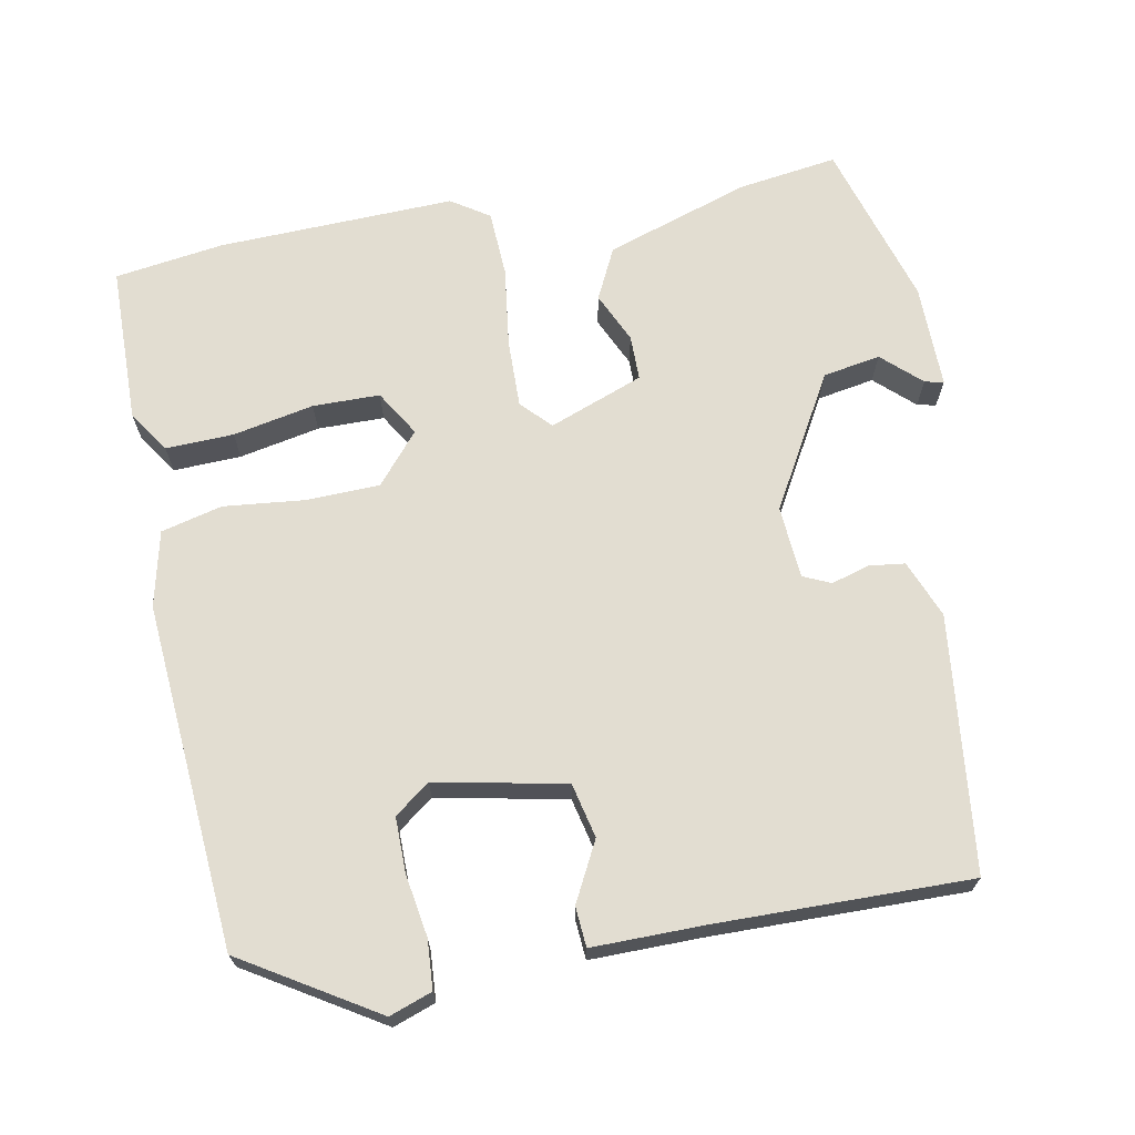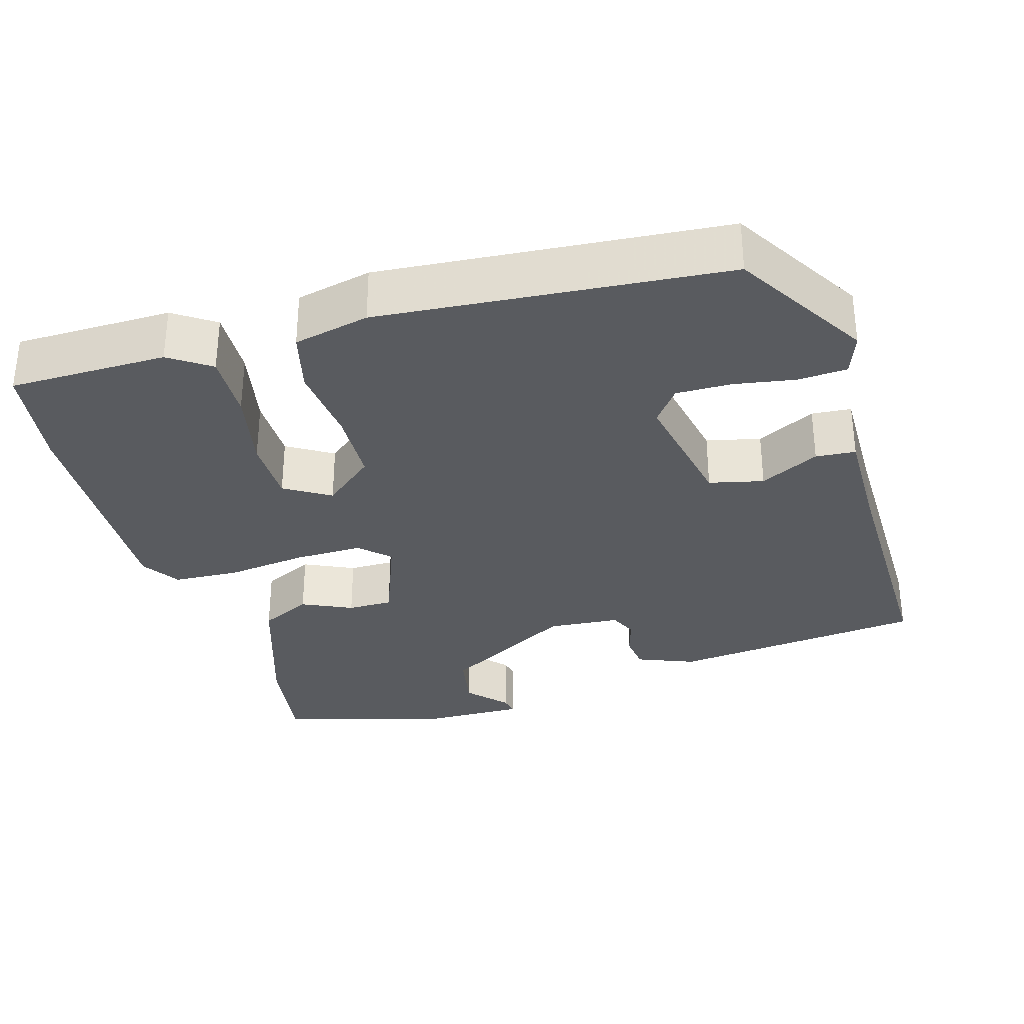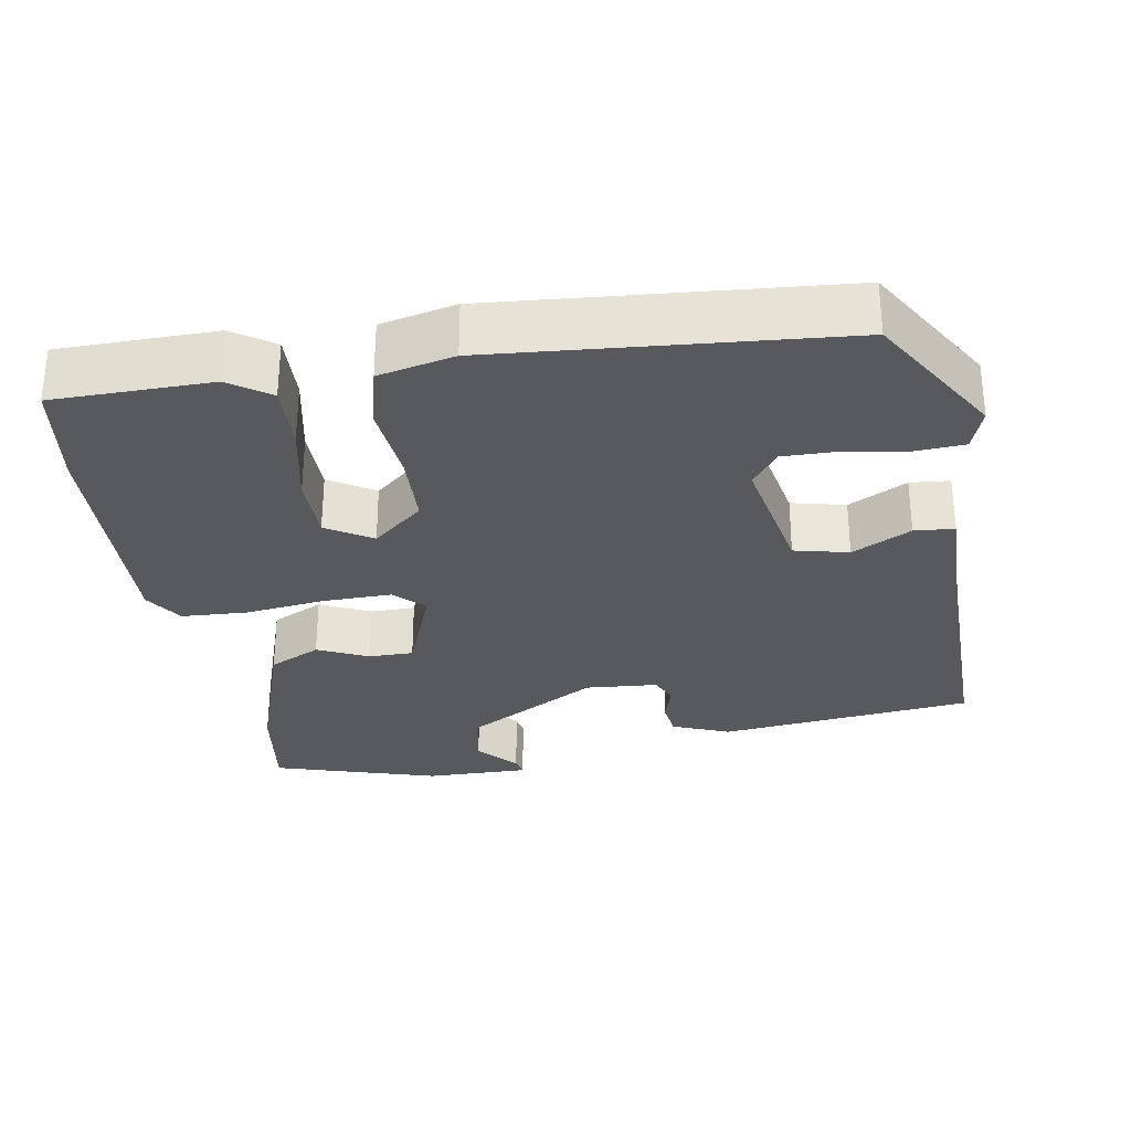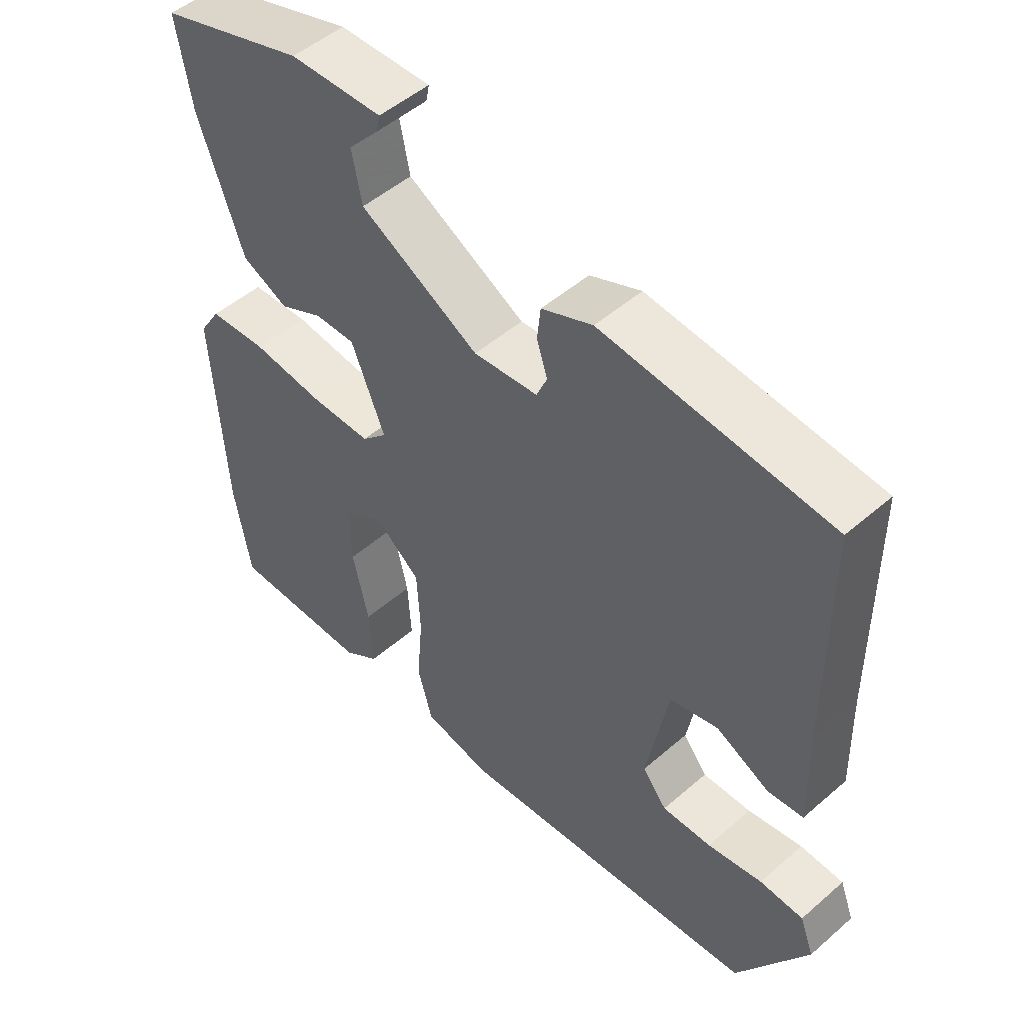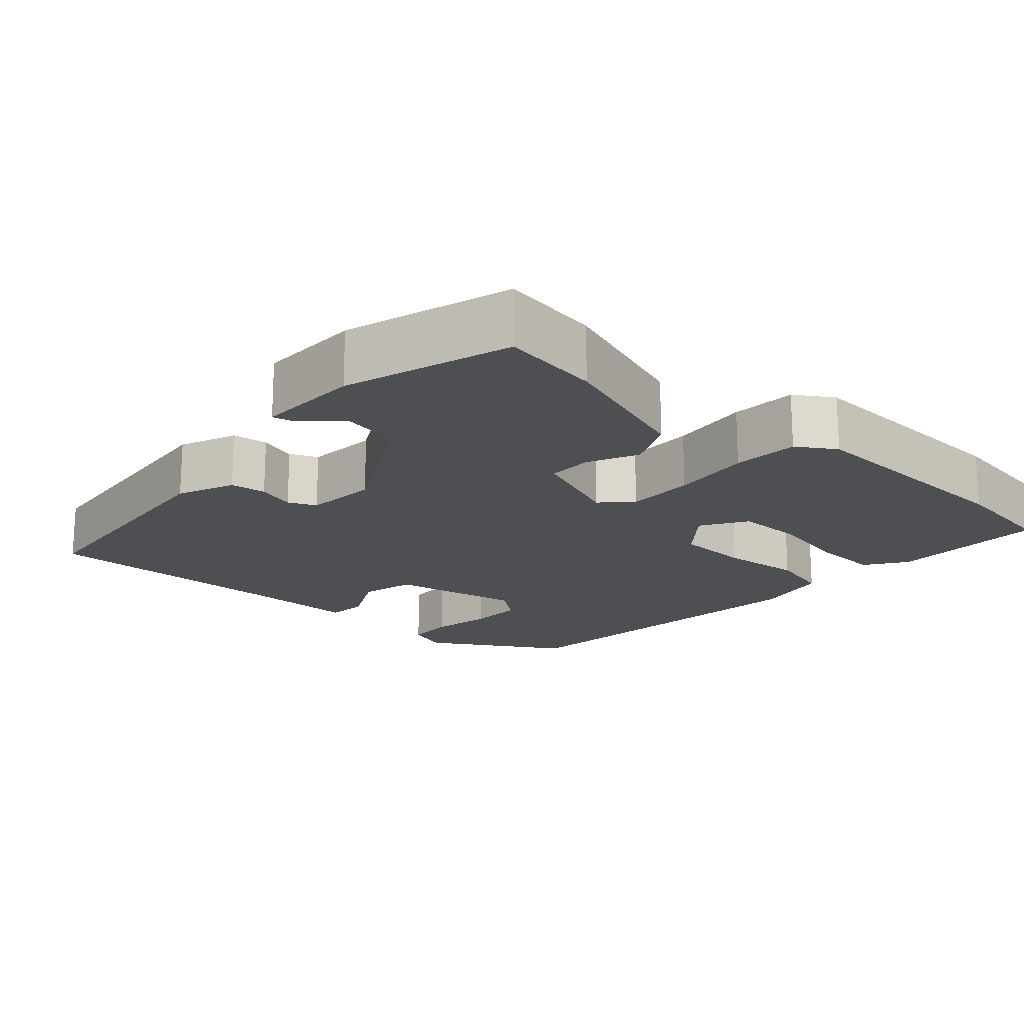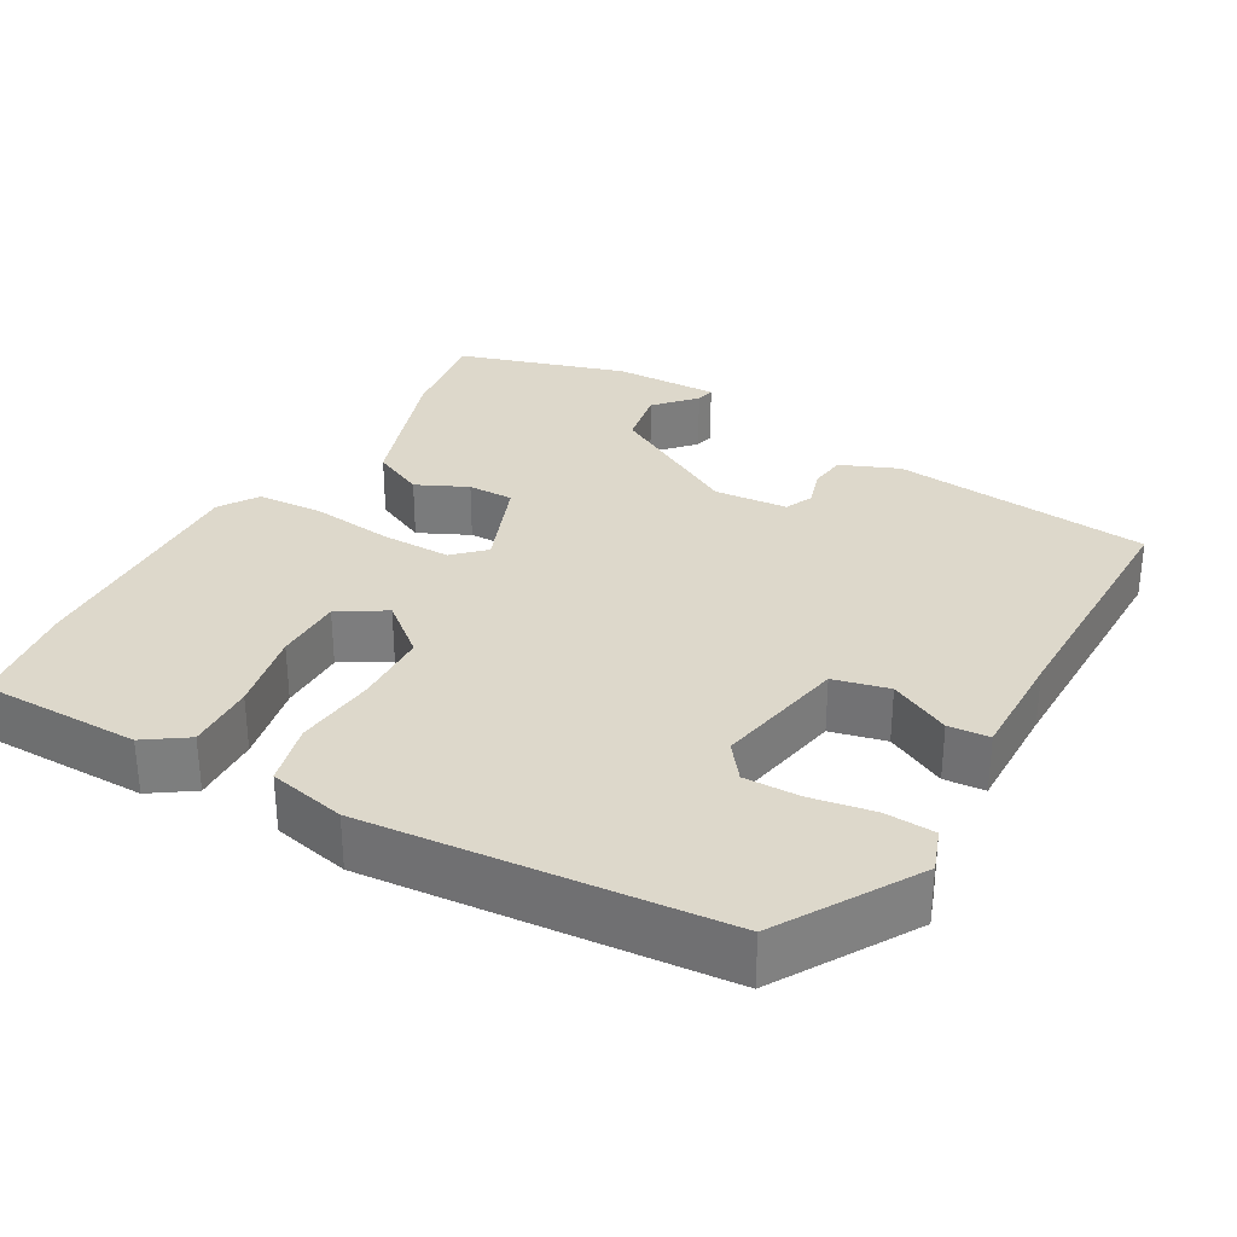
<metadata>
{"format":"obj","ext":"obj","renderer":"f3d","projection":"perspective","resolution":1024,"background":"white","views":[{"elev":68.4,"azim":-99.5,"up":"+Y"},{"elev":-32.2,"azim":-162.7,"up":"+Y"},{"elev":-30.1,"azim":-169.5,"up":"+Y"},{"elev":50.2,"azim":-133.6,"up":"+Z"},{"elev":-18.2,"azim":48.6,"up":"+Y"},{"elev":31.1,"azim":-149.7,"up":"+Y"}]}
</metadata>
<code>
v 0.515 0.07 0.461
v 0.493 0.07 0.329
v 0.426 0.07 0.139
v 0.357 0.07 0.107
v 0.291 0.07 0.139
v 0.231 0.07 0.14
v 0.181 0.07 0.016
v 0.219 0.07 -0.022
v 0.31 0.07 -0.022
v 0.417 0.07 -0.01
v 0.505 0.07 -0.016
v 0.537 0.07 -0.067
v 0.52 0.07 -0.381
v 0.496 0.07 -0.526
v 0.286 0.07 -0.525
v 0.232 0.07 -0.487
v 0.237 0.07 -0.397
v 0.261 0.07 -0.29
v 0.262 0.07 -0.201
v 0.202 0.07 -0.163
v 0.134 0.07 -0.218
v 0.129 0.07 -0.316
v 0.138 0.07 -0.423
v 0.116 0.07 -0.504
v 0.015 0.07 -0.525
v -0.443 0.07 -0.48
v -0.548 0.07 -0.301
v -0.527 0.07 -0.245
v -0.462 0.07 -0.242
v -0.38 0.07 -0.257
v -0.307 0.07 -0.259
v -0.271 0.07 -0.213
v -0.302 0.07 -0.04
v -0.374 0.07 -0.022
v -0.453 0.07 -0.061
v -0.506 0.07 -0.056
v -0.502 0.07 0.092
v -0.5 0.07 0.429
v -0.161 0.07 0.461
v -0.085 0.07 0.429
v -0.08 0.07 0.381
v -0.096 0.07 0.331
v -0.08 0.07 0.294
v 0.016 0.07 0.285
v 0.194 0.07 0.382
v 0.209 0.07 0.458
v 0.163 0.07 0.51
v 0.158 0.07 0.535
v 0.296 0.07 0.531
v 0.515 0 0.461
v 0.493 0 0.329
v 0.426 0 0.139
v 0.357 0 0.107
v 0.291 0 0.139
v 0.231 0 0.14
v 0.181 0 0.016
v 0.219 0 -0.022
v 0.31 0 -0.022
v 0.417 0 -0.01
v 0.505 0 -0.016
v 0.537 0 -0.067
v 0.52 0 -0.381
v 0.496 0 -0.526
v 0.286 0 -0.525
v 0.232 0 -0.487
v 0.237 0 -0.397
v 0.261 0 -0.29
v 0.262 0 -0.201
v 0.202 0 -0.163
v 0.134 0 -0.218
v 0.129 0 -0.316
v 0.138 0 -0.423
v 0.116 0 -0.504
v 0.015 0 -0.525
v -0.443 0 -0.48
v -0.548 0 -0.301
v -0.527 0 -0.245
v -0.462 0 -0.242
v -0.38 0 -0.257
v -0.307 0 -0.259
v -0.271 0 -0.213
v -0.302 0 -0.04
v -0.374 0 -0.022
v -0.453 0 -0.061
v -0.506 0 -0.056
v -0.502 0 0.092
v -0.5 0 0.429
v -0.161 0 0.461
v -0.085 0 0.429
v -0.08 0 0.381
v -0.096 0 0.331
v -0.08 0 0.294
v 0.016 0 0.285
v 0.194 0 0.382
v 0.209 0 0.458
v 0.163 0 0.51
v 0.158 0 0.535
v 0.296 0 0.531
f 46 47 48 49
f 45 46 49 1
f 44 45 1 2
f 39 40 41 42
f 37 38 39 42
f 37 42 43
f 34 35 36 37
f 33 34 37 43
f 32 33 43 44
f 27 28 29 30
f 27 30 31
f 26 27 31
f 25 26 31 32
f 22 23 24 25
f 21 22 25 32
f 15 16 17 18
f 15 18 19
f 14 15 19
f 13 14 19
f 12 13 19
f 9 10 11 12
f 8 9 12 19
f 7 8 19 20
f 2 3 4 5
f 2 5 6
f 44 2 6
f 32 44 6 7
f 7 20 21 32
f 98 97 96 95
f 50 98 95 94
f 51 50 94 93
f 91 90 89 88
f 91 88 87 86
f 92 91 86
f 86 85 84 83
f 92 86 83 82
f 93 92 82 81
f 79 78 77 76
f 80 79 76
f 80 76 75
f 81 80 75 74
f 74 73 72 71
f 81 74 71 70
f 67 66 65 64
f 68 67 64
f 68 64 63
f 68 63 62
f 68 62 61
f 61 60 59 58
f 68 61 58 57
f 69 68 57 56
f 54 53 52 51
f 55 54 51
f 55 51 93
f 56 55 93 81
f 81 70 69 56
f 1 50 51 2
f 2 51 52 3
f 3 52 53 4
f 4 53 54 5
f 5 54 55 6
f 6 55 56 7
f 7 56 57 8
f 8 57 58 9
f 9 58 59 10
f 10 59 60 11
f 11 60 61 12
f 12 61 62 13
f 13 62 63 14
f 14 63 64 15
f 15 64 65 16
f 16 65 66 17
f 17 66 67 18
f 18 67 68 19
f 19 68 69 20
f 20 69 70 21
f 21 70 71 22
f 22 71 72 23
f 23 72 73 24
f 24 73 74 25
f 25 74 75 26
f 26 75 76 27
f 27 76 77 28
f 28 77 78 29
f 29 78 79 30
f 30 79 80 31
f 31 80 81 32
f 32 81 82 33
f 33 82 83 34
f 34 83 84 35
f 35 84 85 36
f 36 85 86 37
f 37 86 87 38
f 38 87 88 39
f 39 88 89 40
f 40 89 90 41
f 41 90 91 42
f 42 91 92 43
f 43 92 93 44
f 44 93 94 45
f 45 94 95 46
f 46 95 96 47
f 47 96 97 48
f 48 97 98 49
f 49 98 50 1

</code>
